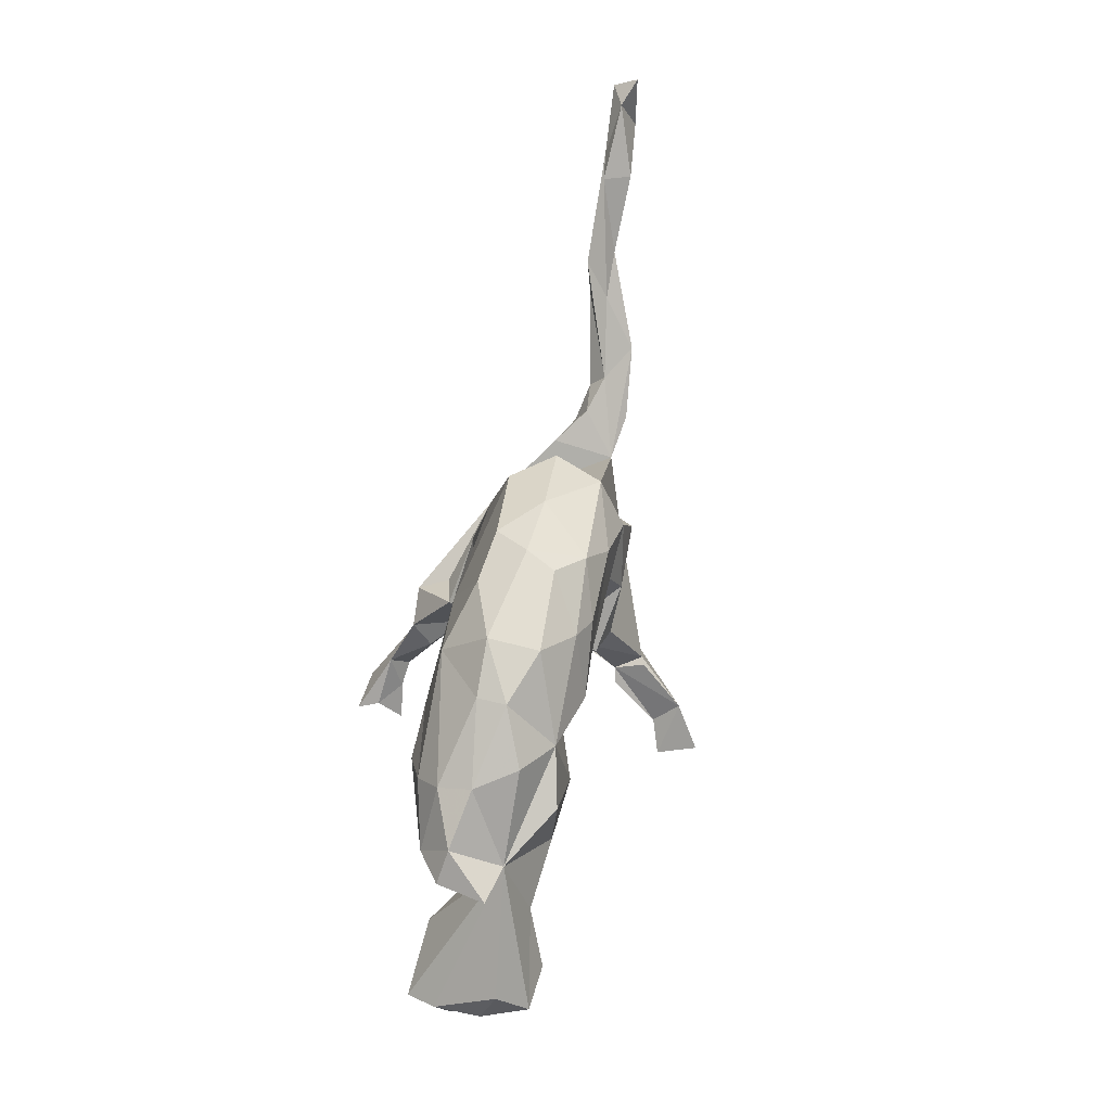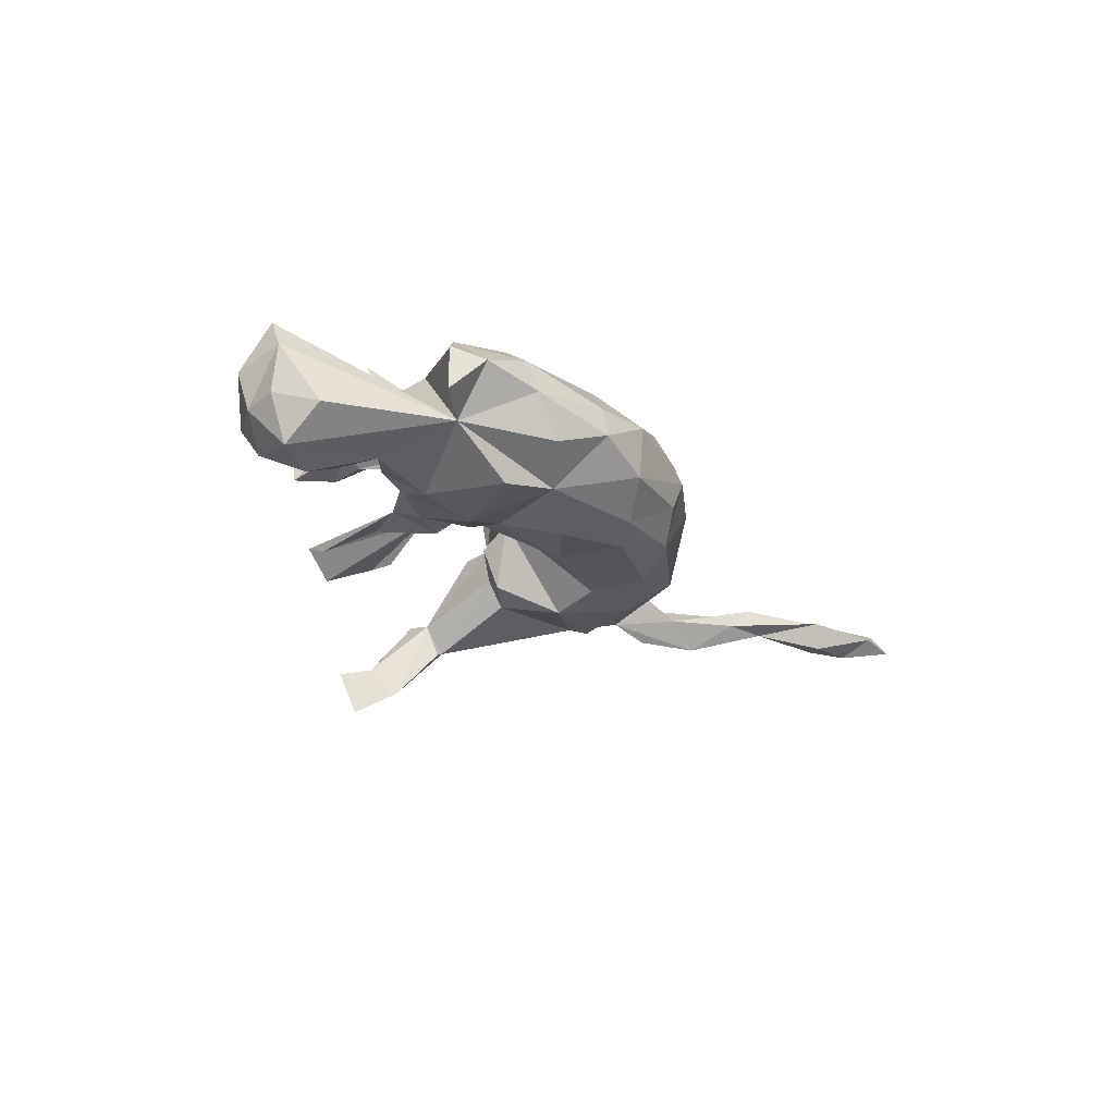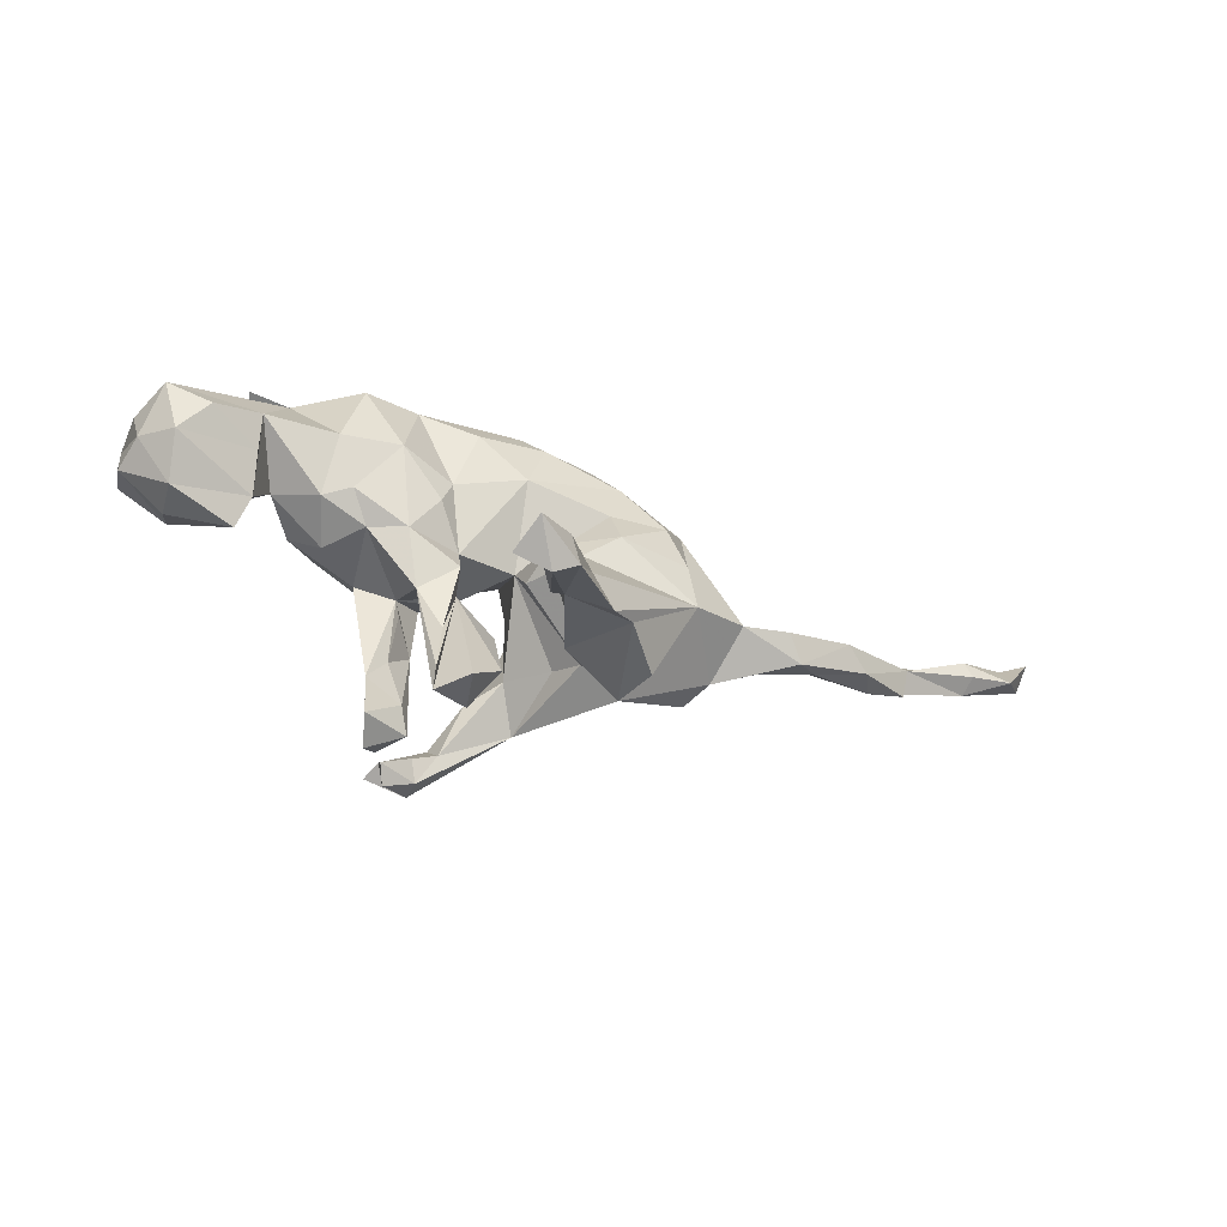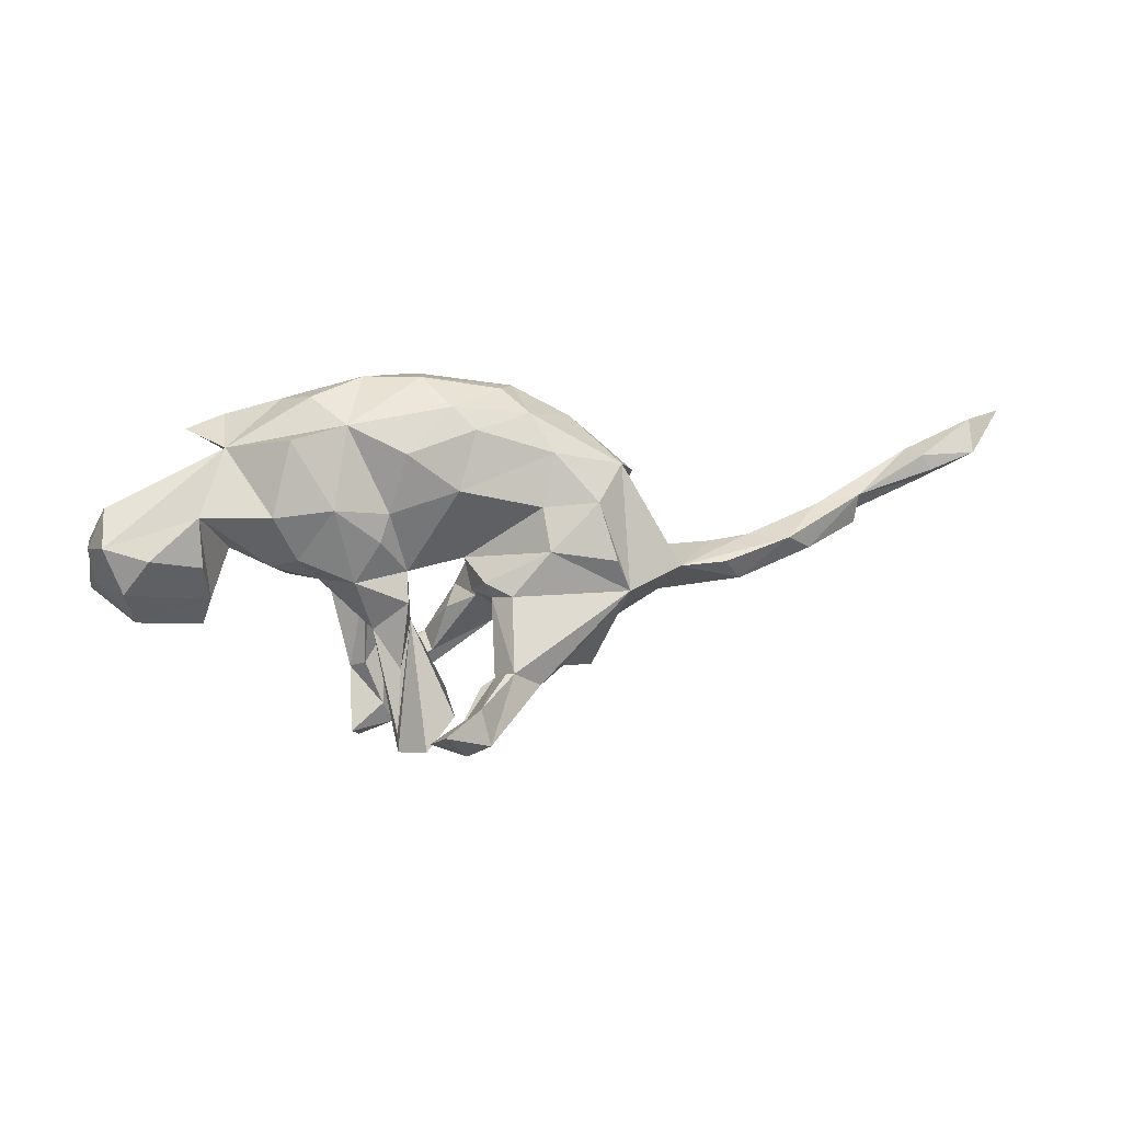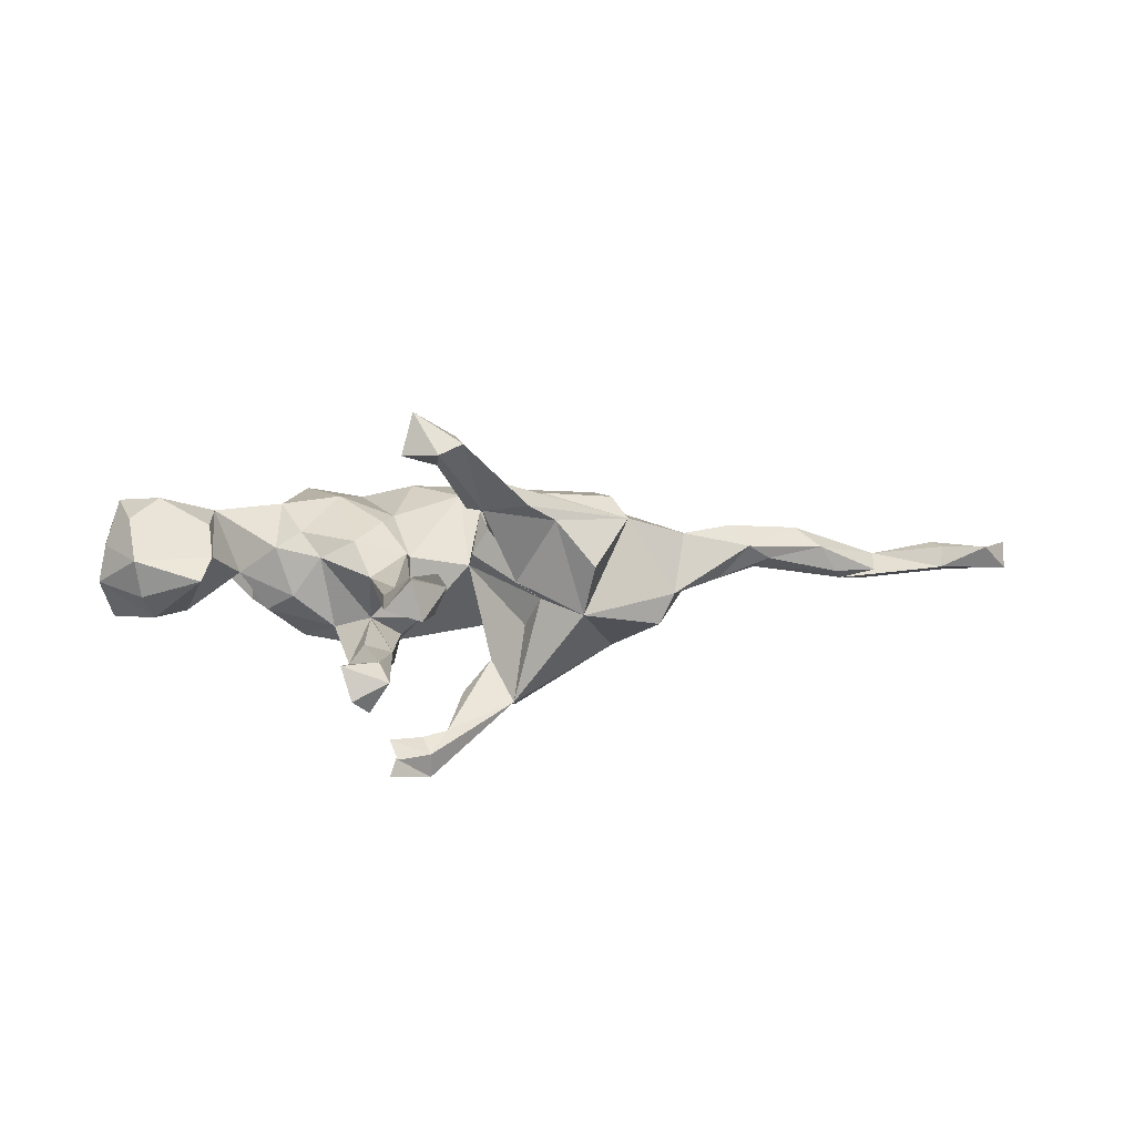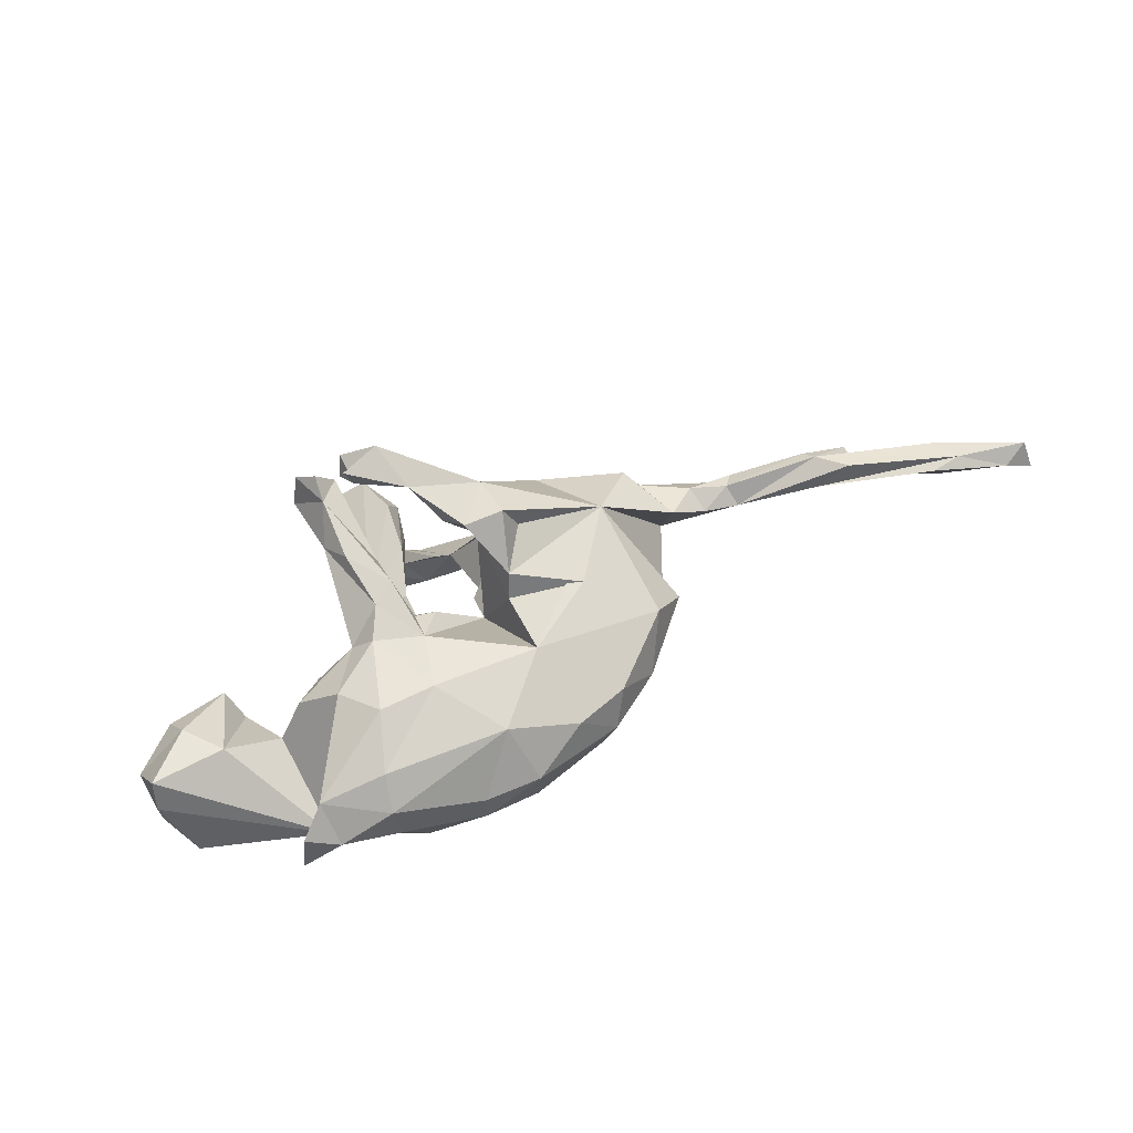
<metadata>
{"format":"obj","ext":"obj","renderer":"f3d","projection":"perspective","resolution":1024,"background":"white","views":[{"elev":74.5,"azim":101.0,"up":"+Y"},{"elev":-22.8,"azim":123.8,"up":"+Z"},{"elev":-50.9,"azim":156.5,"up":"+Y"},{"elev":6.5,"azim":169.3,"up":"+Y"},{"elev":-76.5,"azim":179.8,"up":"+Y"},{"elev":66.5,"azim":149.3,"up":"+Z"}]}
</metadata>
<code>
v 0.116 0.2481 0.03613
v 0.1193 0.2565 -0.006961
v 0.238 0.2238 0.01859
v 0.03294 0.2599 0.03787
v 0.3236 0.2004 0.035
v 0.2002 0.2277 -0.04075
v 0.03588 0.2559 -0.03775
v 0.2421 0.2066 0.06734
v 0.325 0.1542 -0.04183
v -0.08515 0.2379 -0.03405
v 0.3246 0.145 0.07744
v 0.3679 0.1718 0.04407
v 0.3824 0.1816 -0.02718
v -0.053 0.2272 0.06996
v 0.04668 0.1919 0.1028
v 0.2274 0.1613 0.101
v -0.1067 0.2415 0.009489
v -0.1346 0.2105 0.05961
v 0.2337 0.1671 -0.09991
v -0.004849 0.2134 -0.08099
v 0.1501 0.1874 -0.08162
v -0.1218 0.2025 -0.07346
v -0.05038 0.109 0.109
v 0.06618 0.1457 -0.1082
v 0.4997 0.06991 -0.06306
v -0.03761 0.1797 -0.09878
v 0.1059 0.08748 0.1198
v 0.5019 0.01611 -0.1109
v 0.08907 0.05609 -0.07827
v 0.3653 0.05605 -0.08641
v -0.1955 0.1951 0.001587
v 0.2274 0.02282 0.1023
v -0.262 0.1258 -0.06962
v -0.2418 0.1343 0.06463
v 0.4029 -0.00335 0.05732
v 0.1726 0.06452 -0.1075
v -0.2464 -0.03941 0.09941
v 0.1892 0.08218 0.1234
v 0.2603 0.05401 -0.09759
v -0.01119 0.0901 -0.1038
v 0.525 0.008826 -0.0436
v 0.5246 0.01681 0.02341
v 0.4371 -0.003385 -0.118
v 0.5139 -0.006478 0.06557
v -0.1611 0.05317 0.1051
v -0.154 0.1447 -0.1009
v 0.3212 0.003441 -0.000766
v 0.4737 -0.05302 -0.09642
v 0.07915 0.009728 0.1064
v 0.3497 -0.06833 -0.04151
v 0.5145 -0.03859 -0.05225
v 0.5238 -0.05125 0.001219
v 0.2617 -0.02167 -0.0458
v 0.2779 -0.01203 0.05279
v 0.1463 -0.0226 0.1034
v 0.2239 -0.01083 -0.06795
v 0.3609 -0.01805 -0.07913
v -0.1346 0.06491 -0.1085
v -0.2187 0.07119 -0.1136
v 0.07342 -0.03204 0.08608
v 0.2348 -0.04048 0.02499
v 0.4411 -0.061 0.0538
v -0.8431 0.1844 0.00886
v 0.1164 -0.0675 0.1097
v -0.2945 0.1107 0.003487
v -0.8828 0.1985 -0.008298
v 0.361 -0.108 -0.01345
v 0.4592 -0.1006 -0.04236
v -0.05661 0.01531 0.09102
v -0.06994 -0.004777 0.1264
v 0.4521 -0.09316 0.01432
v 0.1028 0.01315 -0.07826
v 0.1731 -0.04071 0.07208
v 0.03973 -0.03341 0.05809
v 0.1916 -0.04274 -0.03524
v -0.8814 0.1712 0.02711
v -0.7835 0.1374 0.02148
v -0.7389 0.137 0.01569
v 0.1157 -0.06484 0.05181
v -0.02959 -0.01683 -0.01806
v 0.1101 -0.1219 -0.02419
v -0.842 0.1331 -0.01482
v 0.1398 -0.04729 -0.06177
v 0.05856 -0.03408 -0.03463
v -0.7547 0.1299 -0.02359
v 0.05316 -0.1093 -0.02144
v 0.0594 -0.08034 -0.05046
v -0.1432 0.000165 -0.1266
v 0.07788 -0.1349 0.08534
v -0.1 -0.0724 0.1843
v 0.1118 -0.1094 0.04147
v -0.653 0.06917 -0.01894
v -0.04196 -0.08129 0.1814
v -0.03673 -0.06366 -0.04608
v -0.7688 0.1065 -0.02147
v -0.04784 -0.04579 -0.1066
v -0.5816 0.05515 -0.02029
v -0.06531 -0.09184 0.1085
v -0.1181 -0.0607 0.1401
v 0.1359 -0.1948 0.08675
v -0.4662 0.01232 -0.03965
v -0.411 0.001667 -0.02196
v -0.7645 0.09214 0.007723
v 0.1189 -0.1537 0.1156
v -0.08646 -0.06567 -0.1219
v -0.3537 -0.03077 -0.07227
v -0.3564 -0.006457 0.01764
v -0.6305 0.06413 0.01951
v -0.06079 -0.07017 -0.08663
v -0.5976 0.02024 0.007816
v -0.1164 -0.1072 0.05087
v -0.2445 -0.01519 -0.125
v 0.06892 -0.1848 -0.02492
v -0.6502 0.02505 -0.003909
v -0.4215 -0.02391 -0.0833
v -0.1398 -0.1318 0.004015
v 0.08028 -0.08635 0.1154
v -0.02467 -0.1148 0.1521
v -0.004942 -0.1901 0.1878
v 0.003407 -0.1604 0.2138
v -0.2686 -0.06317 -0.1016
v -0.4071 -0.03744 -0.005011
v -0.4613 -0.01687 -0.01816
v -0.1004 -0.1386 0.1605
v -0.08005 -0.1709 -0.1771
v -0.5874 -0.000177 -0.007415
v -0.524 0.009713 -0.0726
v 0.02379 -0.1746 -0.004919
v -0.5637 -0.008962 -0.04695
v 0.06804 -0.1999 0.223
v -0.4502 -0.05213 -0.05778
v -0.4823 -0.03627 -0.03558
v -0.3385 -0.07521 0.0102
v 0.1146 -0.1856 0.06062
v 0.07893 -0.2075 0.2541
v 0.01743 -0.2263 0.2466
v -0.3164 -0.08852 0.05363
v -0.1041 -0.1443 -0.02368
v 0.03017 -0.2056 0.1929
v 0.07524 -0.2381 0.1866
v -0.2027 -0.1592 0.02223
v -0.06747 -0.169 -0.1821
v 0.01696 -0.2327 0.2106
v -0.05737 -0.1825 -0.1376
v 0.005328 -0.2073 -0.05128
v 0.06256 -0.2566 0.2107
v 0.08728 -0.2521 0.06689
v -0.2189 -0.1798 -0.05443
v -0.1241 -0.1937 -0.1471
v 0.1061 -0.2459 0.1208
v -0.1622 -0.1702 -0.121
v 0.137 -0.2935 0.06087
v 0.09869 -0.2832 0.1324
v -0.02058 -0.2077 -0.2496
v 0.008503 -0.2473 -0.000914
v -0.03537 -0.1949 -0.1435
v 0.07634 -0.2802 -0.0372
v 0.06988 -0.2846 0.08794
v 0.1212 -0.3079 0.1092
v 0.003047 -0.2387 -0.2136
v -0.03485 -0.2615 -0.2478
v 0.03543 -0.2399 -0.2886
v -0.01034 -0.2566 -0.04369
v 0.03564 -0.3059 -0.0662
v 0.05055 -0.259 -0.2301
v 0.02131 -0.3029 -0.005462
v 0.07408 -0.3115 -0.02476
v -0.001953 -0.2777 -0.235
f 67 35 50
f 47 50 35
f 62 35 67
f 68 52 71
f 62 71 52
f 67 68 71
f 51 52 68
f 37 141 124
f 116 124 141
f 38 11 16
f 8 16 11
f 27 38 16
f 32 11 38
f 35 44 9
f 42 9 44
f 62 44 35
f 44 62 52
f 67 71 62
f 79 60 74
f 49 74 60
f 84 79 74
f 89 60 79
f 91 89 79
f 117 60 89
f 100 79 73
f 75 73 79
f 61 54 73
f 32 73 54
f 75 61 73
f 47 54 61
f 50 68 67
f 69 98 80
f 111 80 98
f 134 89 91
f 134 91 79
f 64 100 73
f 147 89 134
f 100 134 79
f 137 141 37
f 133 141 137
f 124 111 98
f 119 124 98
f 116 111 124
f 81 155 166
f 163 166 155
f 167 81 166
f 157 81 167
f 164 167 166
f 15 27 16
f 23 27 15
f 55 38 27
f 9 11 32
f 54 9 32
f 55 32 38
f 36 21 19
f 9 19 21
f 20 21 24
f 29 24 21
f 7 21 20
f 26 20 24
f 2 21 7
f 10 7 20
f 17 7 10
f 22 10 20
f 17 10 22
f 26 22 20
f 160 168 165
f 162 165 168
f 156 168 160
f 154 160 165
f 168 144 161
f 149 161 144
f 162 168 161
f 156 144 168
f 162 154 165
f 144 160 154
f 144 156 160
f 142 144 154
f 151 149 144
f 125 161 149
f 121 125 149
f 154 161 125
f 125 142 154
f 125 144 142
f 121 112 88
f 59 88 112
f 105 121 88
f 121 59 112
f 58 88 59
f 154 162 161
f 117 49 60
f 80 74 49
f 23 80 49
f 23 69 80
f 70 98 69
f 93 98 70
f 45 70 69
f 45 69 23
f 37 70 45
f 23 37 45
f 52 51 42
f 41 42 51
f 44 52 42
f 55 73 32
f 27 23 49
f 47 35 9
f 54 47 9
f 125 121 105
f 109 125 105
f 133 106 121
f 33 121 106
f 131 127 115
f 106 115 127
f 106 131 115
f 129 127 131
f 92 127 129
f 132 129 131
f 96 109 105
f 144 125 109
f 94 109 96
f 88 96 105
f 158 150 89
f 117 89 150
f 147 158 89
f 153 150 158
f 150 152 100
f 147 100 152
f 159 152 150
f 118 93 120
f 124 120 93
f 119 118 120
f 98 93 118
f 118 119 98
f 143 124 119
f 139 119 120
f 117 150 104
f 100 104 150
f 159 150 153
f 159 153 158
f 152 159 158
f 124 93 90
f 70 90 93
f 37 124 90
f 139 120 130
f 135 130 120
f 136 120 124
f 143 119 139
f 136 124 143
f 140 139 130
f 143 139 140
f 146 143 140
f 146 140 130
f 136 146 130
f 136 143 146
f 135 120 136
f 136 130 135
f 101 106 127
f 97 101 127
f 102 106 101
f 92 97 127
f 114 92 129
f 88 80 96
f 94 96 80
f 58 80 88
f 33 59 121
f 46 59 33
f 78 97 92
f 85 92 95
f 103 95 92
f 82 85 95
f 78 92 85
f 82 95 103
f 110 103 92
f 63 78 85
f 76 82 103
f 63 85 82
f 40 80 58
f 66 63 82
f 46 58 59
f 28 41 51
f 25 42 41
f 42 25 9
f 28 9 25
f 34 23 18
f 14 18 23
f 31 34 18
f 37 23 34
f 17 18 14
f 15 14 23
f 4 17 14
f 31 18 17
f 9 13 12
f 5 12 13
f 11 9 12
f 11 12 5
f 9 5 13
f 5 3 8
f 1 8 3
f 11 5 8
f 9 3 5
f 2 1 3
f 15 8 1
f 4 15 1
f 16 8 15
f 2 4 1
f 14 15 4
f 167 164 86
f 163 86 164
f 157 167 86
f 145 86 163
f 166 163 164
f 128 86 145
f 128 145 163
f 157 86 113
f 87 113 86
f 155 128 163
f 151 138 141
f 116 141 138
f 148 151 141
f 144 138 151
f 144 116 138
f 121 148 141
f 133 121 141
f 151 148 121
f 81 113 87
f 109 116 144
f 107 133 137
f 28 25 41
f 37 33 106
f 107 37 106
f 65 33 37
f 77 78 63
f 76 63 66
f 76 66 82
f 77 63 76
f 122 132 131
f 126 129 132
f 6 2 3
f 9 6 3
f 21 2 6
f 21 6 9
f 65 34 31
f 33 65 31
f 37 34 65
f 116 109 94
f 80 116 94
f 114 129 126
f 123 126 132
f 126 123 110
f 101 110 123
f 122 123 132
f 133 122 131
f 133 131 106
f 107 122 133
f 7 17 4
f 2 7 4
f 48 28 51
f 84 80 40
f 46 40 58
f 26 40 46
f 36 29 21
f 40 24 29
f 26 24 40
f 46 33 22
f 31 22 33
f 26 46 22
f 17 22 31
f 39 19 9
f 30 39 9
f 36 19 39
f 56 36 39
f 72 29 36
f 72 84 29
f 40 29 84
f 83 84 72
f 97 78 77
f 103 77 76
f 43 28 48
f 30 28 43
f 57 30 43
f 53 39 30
f 56 39 53
f 83 36 56
f 83 72 36
f 9 28 30
f 50 30 57
f 48 57 43
f 80 111 116
f 128 81 86
f 79 86 81
f 155 81 128
f 107 137 37
f 64 73 55
f 49 64 55
f 55 27 49
f 117 64 49
f 48 68 50
f 99 70 37
f 90 70 99
f 104 64 117
f 37 90 99
f 100 64 104
f 75 79 81
f 86 79 84
f 80 84 74
f 75 53 61
f 47 61 53
f 56 53 75
f 83 75 81
f 48 51 68
f 30 50 47
f 53 30 47
f 147 152 158
f 134 100 147
f 83 81 87
f 102 122 107
f 106 102 107
f 123 122 102
f 84 83 87
f 84 87 86
f 110 92 114
f 108 97 77
f 75 83 56
f 50 57 48
f 110 77 103
f 110 108 77
f 101 97 108
f 126 110 114
f 101 108 110
f 123 102 101
f 121 149 151
f 81 157 113

</code>
